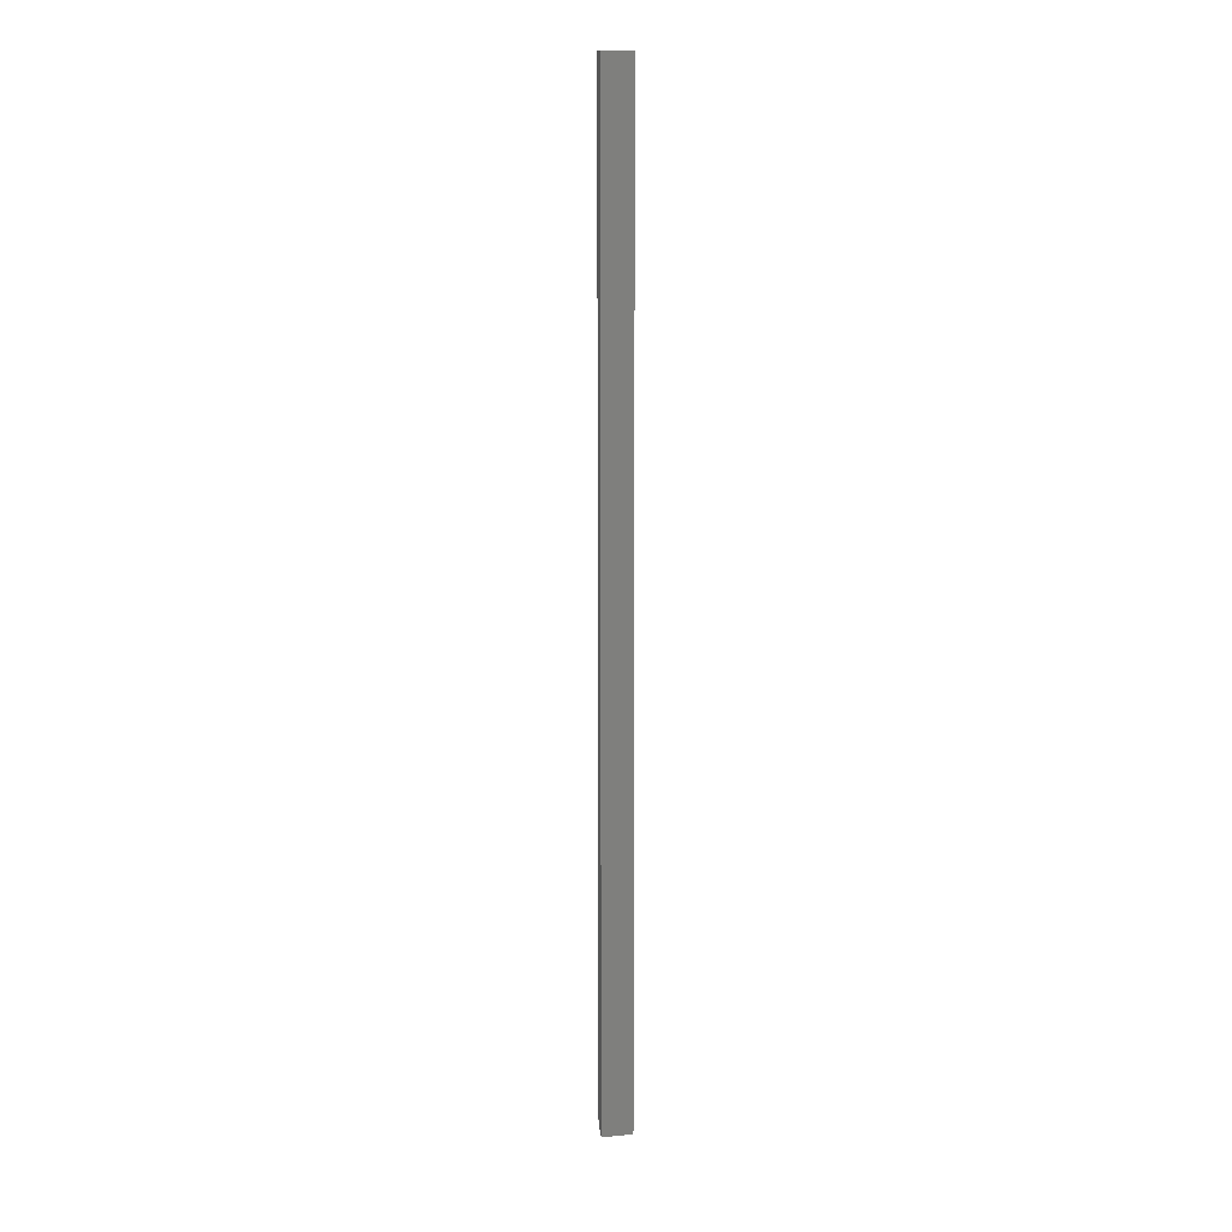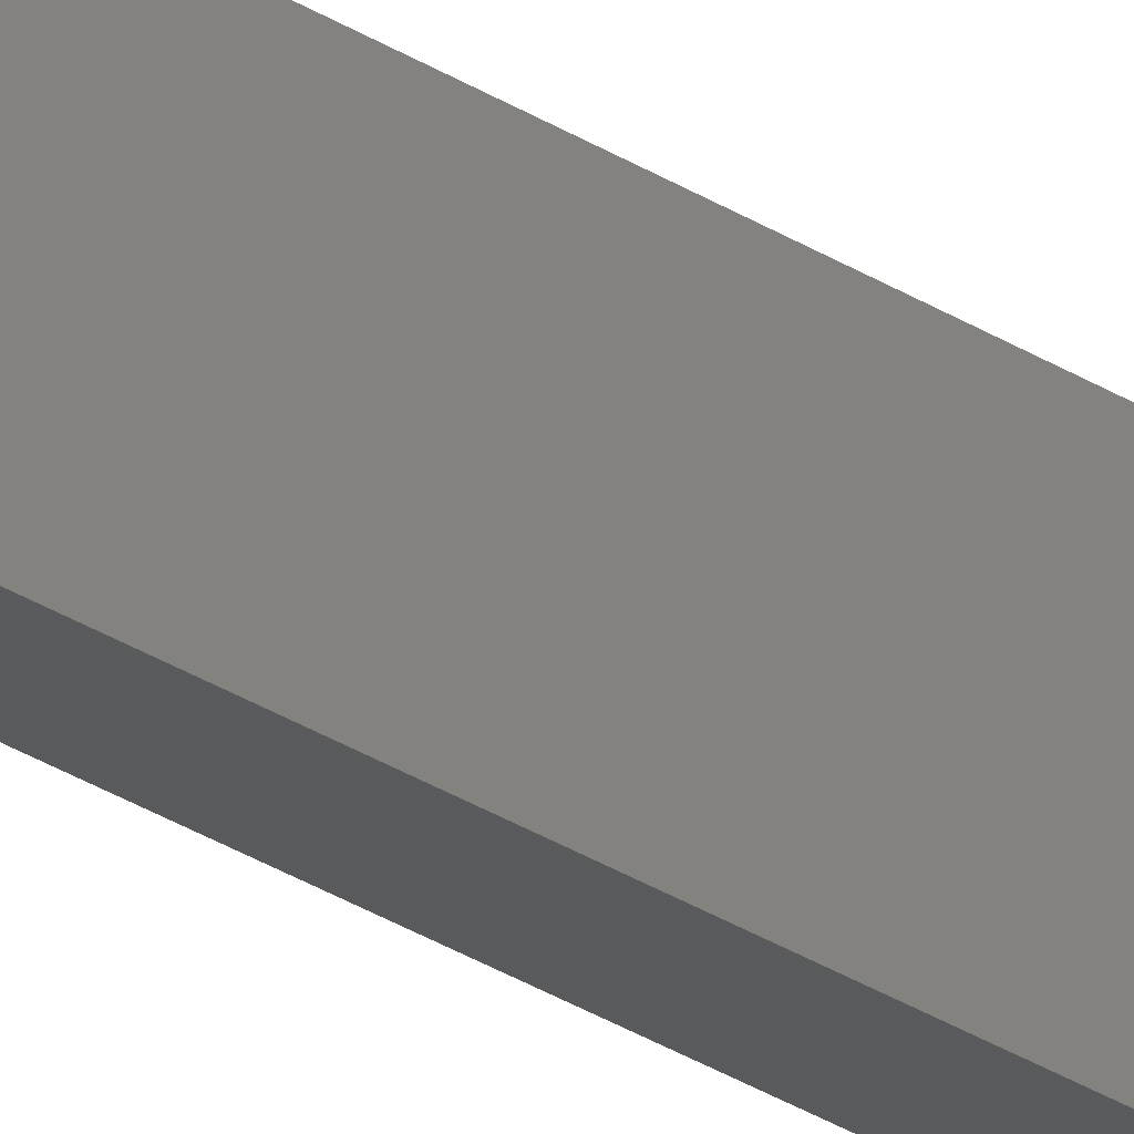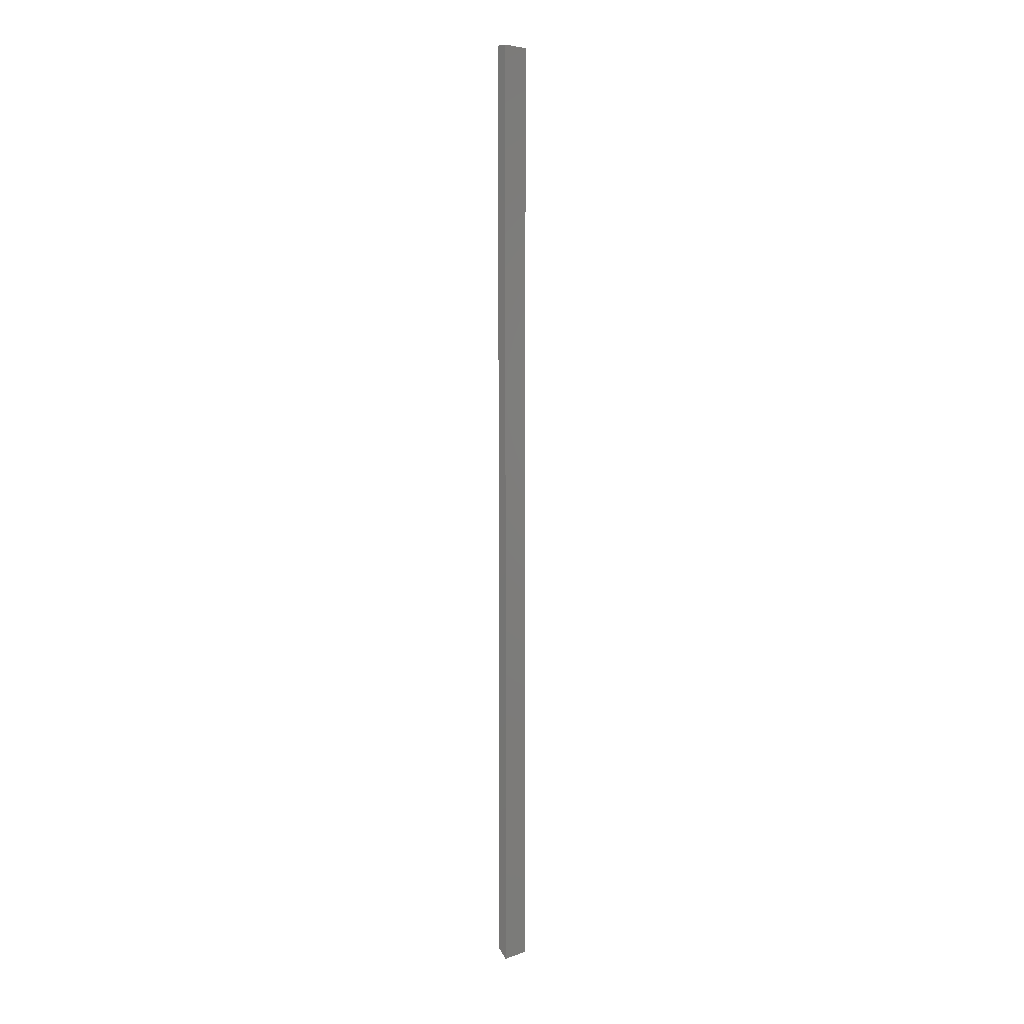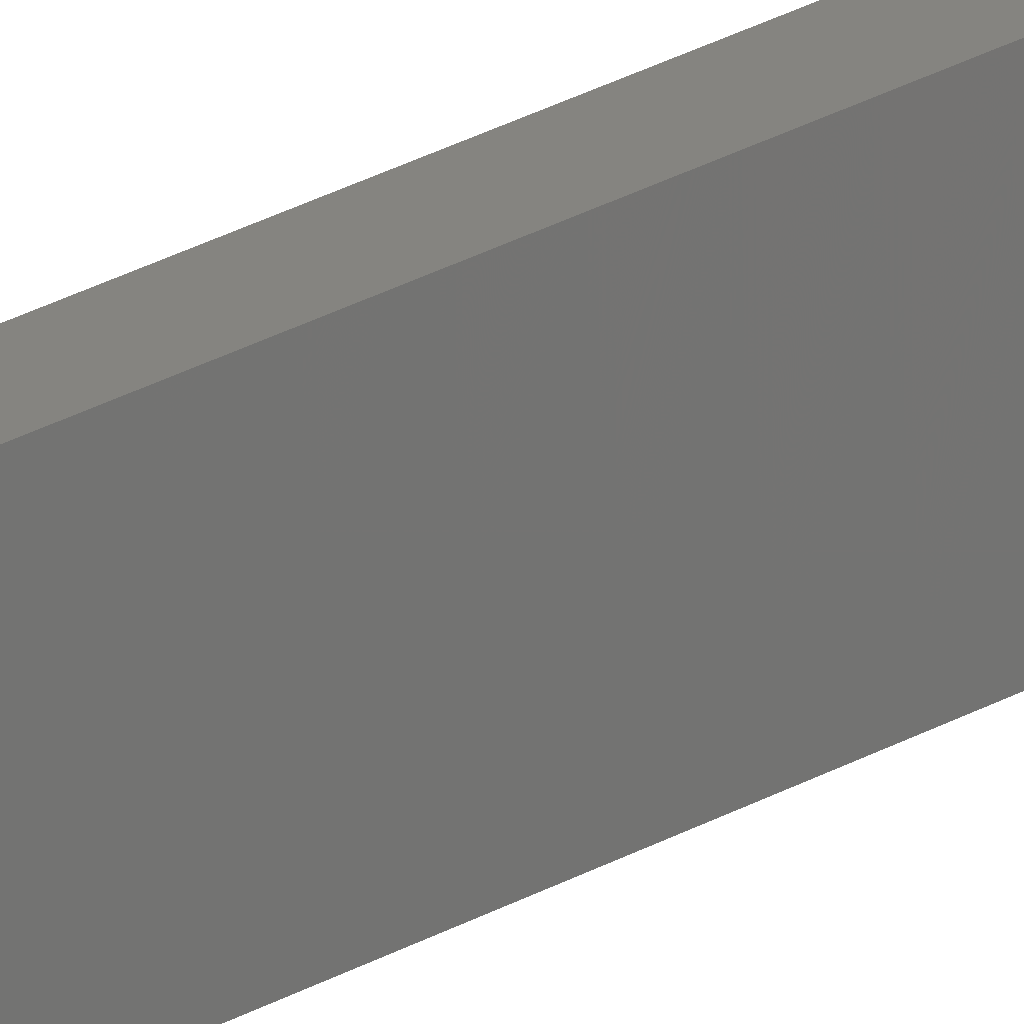
<metadata>
{"format":"stl","ext":"stl","renderer":"f3d","projection":"perspective","resolution":1024,"background":"white","views":[{"elev":9.7,"azim":75.2,"up":"+Z"},{"elev":-23.2,"azim":-139.9,"up":"+Y"},{"elev":5.6,"azim":43.4,"up":"+Z"},{"elev":19.7,"azim":-140.2,"up":"+Y"}]}
</metadata>
<code>
# stl→obj: 8 verts, 12 faces
v 0 4.784e-19 0.007812
v 0 4.592e-17 0.75
v 0 0.02368 0.007812
v 0 0.02368 0.75
v 0.007812 4.592e-17 0.75
v 0.007812 0 0
v 0.007812 0.02368 -1.45e-18
v 0.007812 0.02368 0.75
f 1 2 3
f 3 2 4
f 5 2 6
f 6 2 1
f 7 3 8
f 8 3 4
f 6 7 5
f 5 7 8
f 6 1 7
f 7 1 3
f 8 4 5
f 5 4 2

</code>
